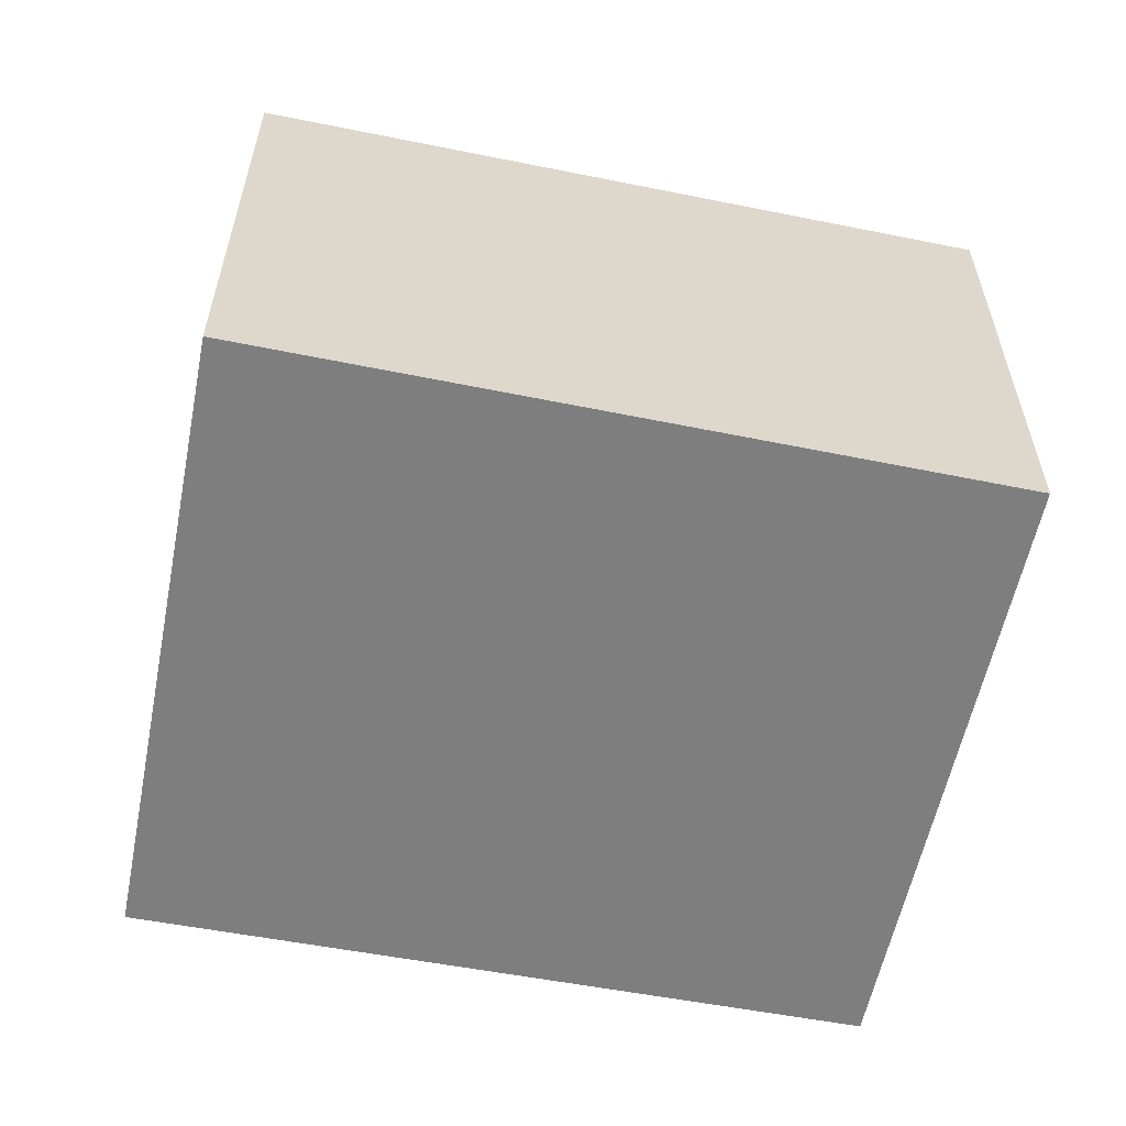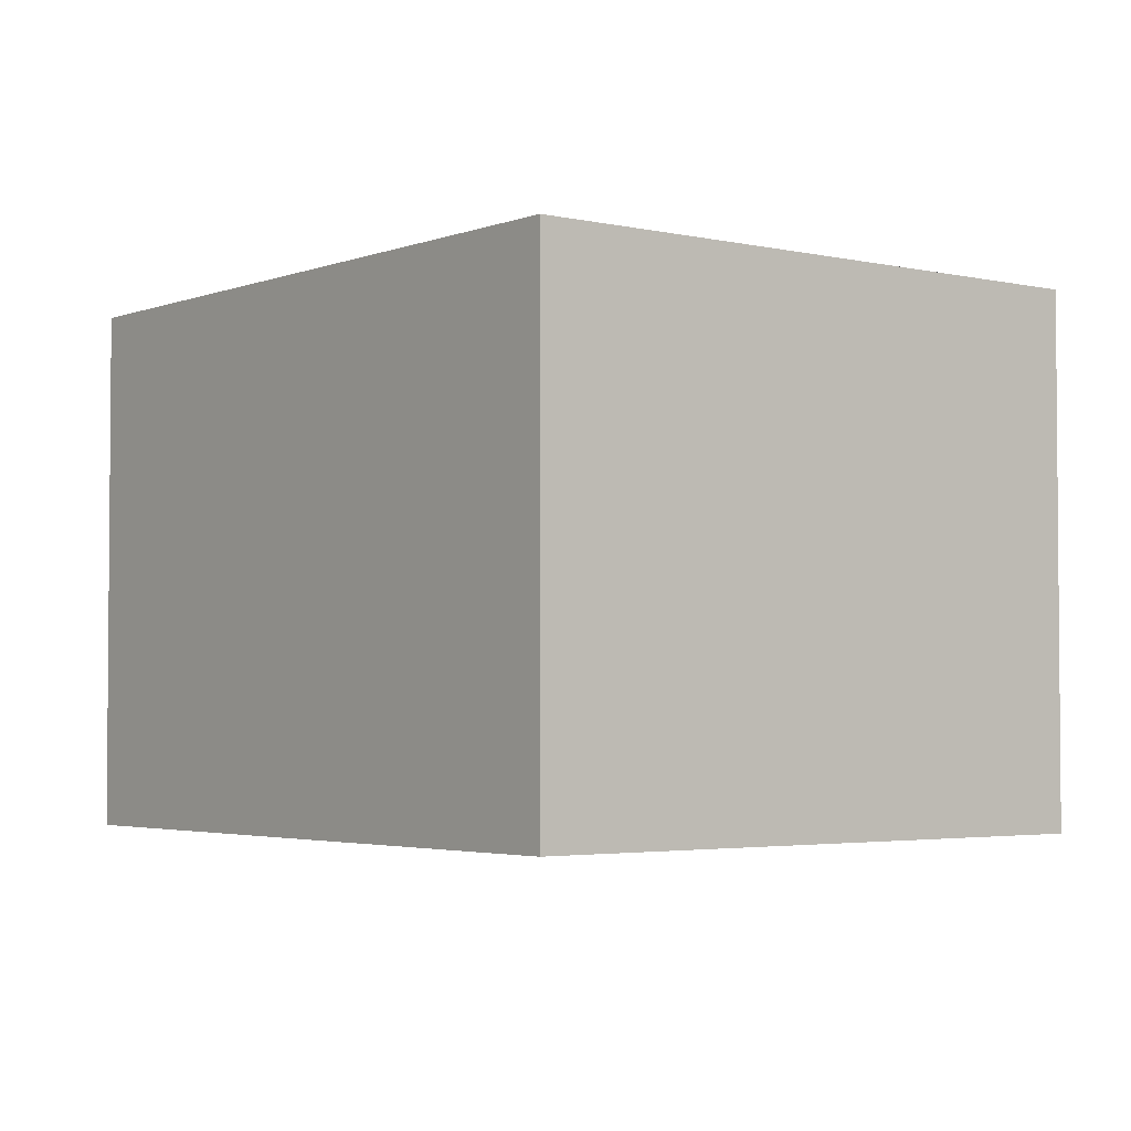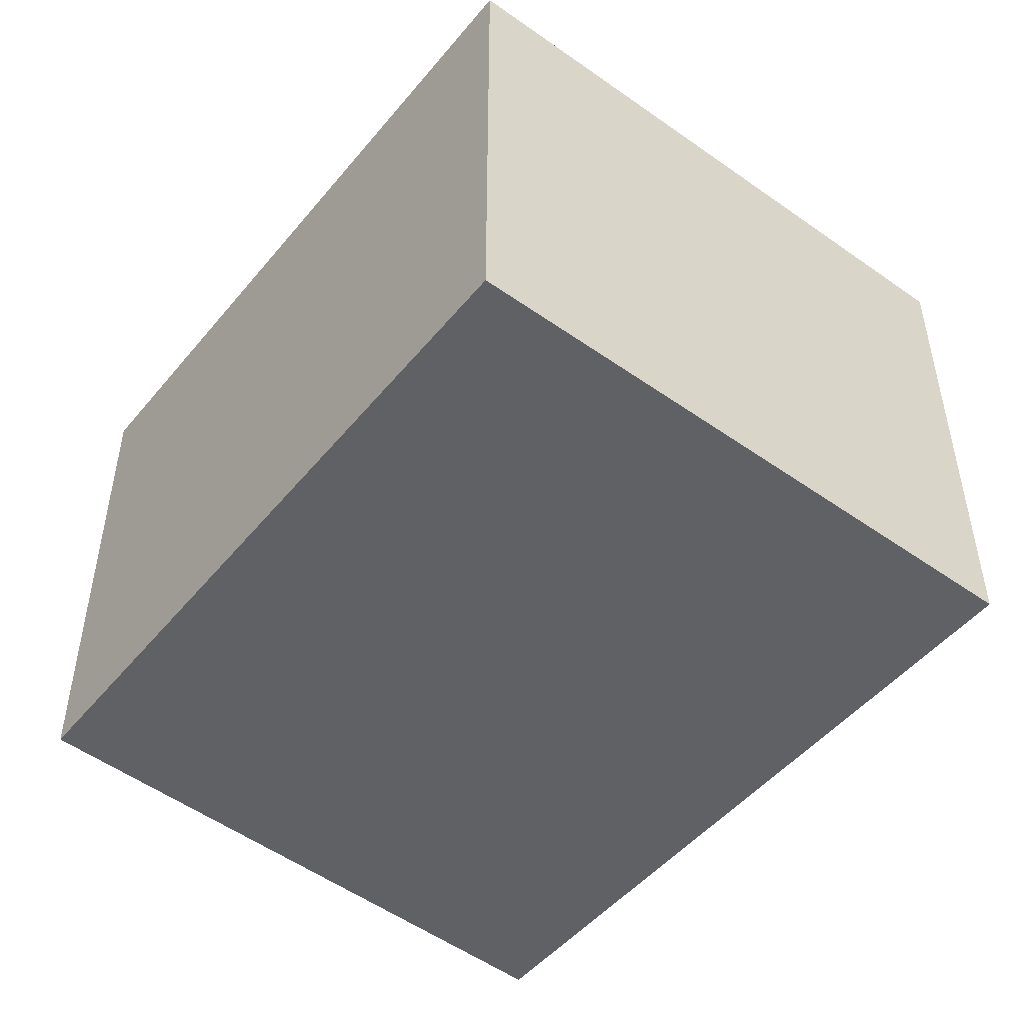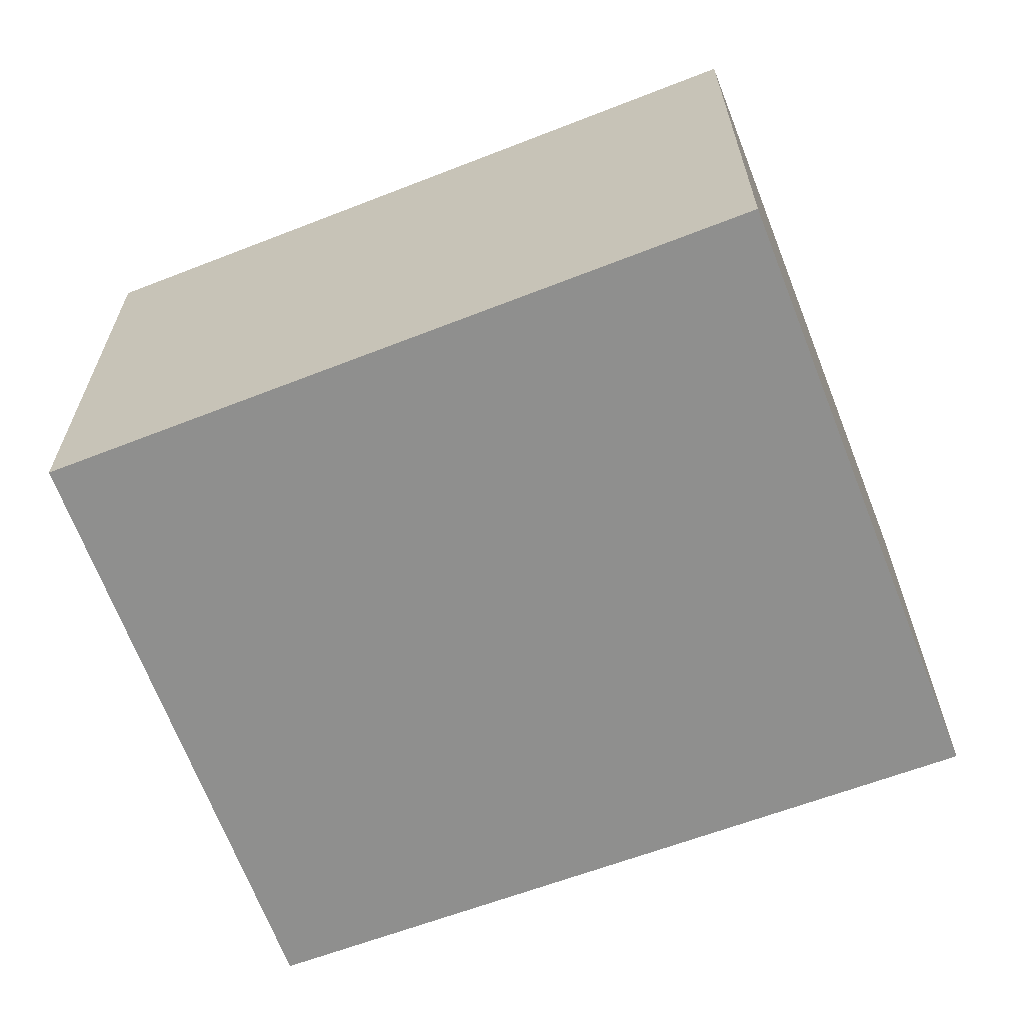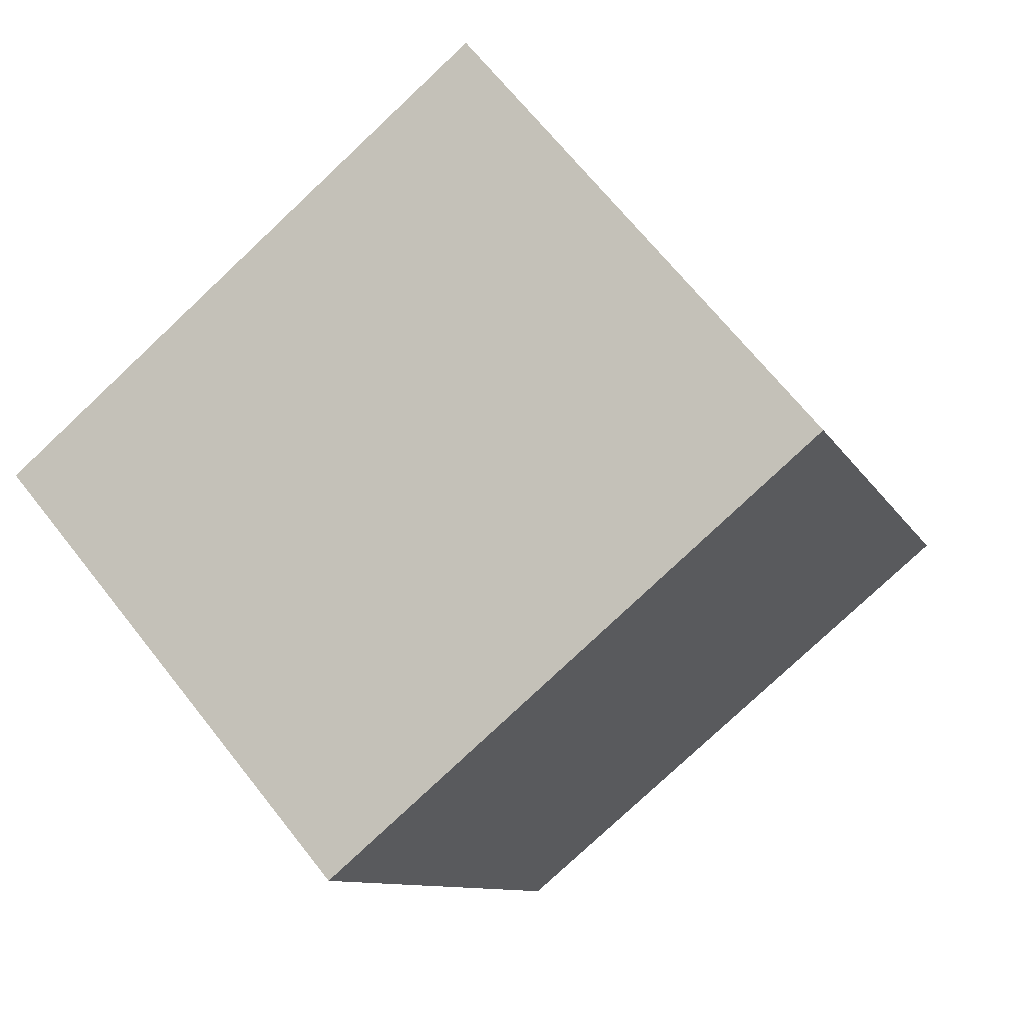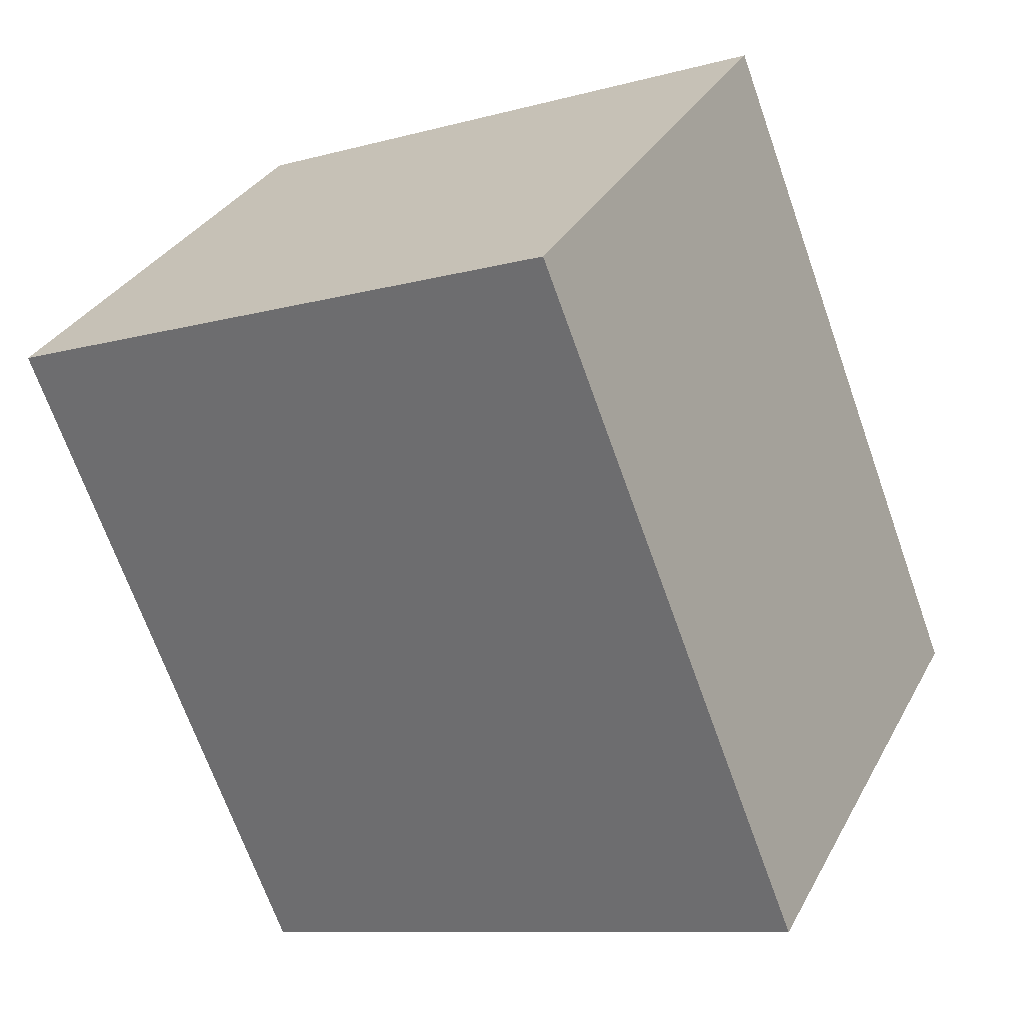
<metadata>
{"format":"obj","ext":"obj","renderer":"f3d","projection":"perspective","resolution":1024,"background":"white","views":[{"elev":-59.4,"azim":-80.2,"up":"+Y"},{"elev":-3.1,"azim":162.5,"up":"+Y"},{"elev":-50.2,"azim":162.8,"up":"+Y"},{"elev":-65.3,"azim":132.1,"up":"+Y"},{"elev":67.1,"azim":141.8,"up":"+Z"},{"elev":32.3,"azim":-155.5,"up":"+Z"}]}
</metadata>
<code>
v  2.328 4.46 5.892
v  5.015 4.46 -1.893
v  0 4.46 2.731e-16
v  7.203 4.46 3.92
v  7.203 -2.4e-16 3.92
v  5.015 1.159e-16 -1.893
v  0 0 0
v  2.328 -3.608e-16 5.892
g defaultobject
f 1 2 3
f 2 1 4
f 5 2 4
f 2 5 6
f 6 3 2
f 3 6 7
f 7 1 3
f 1 7 8
f 8 4 1
f 4 8 5
f 5 7 6
f 7 5 8

</code>
